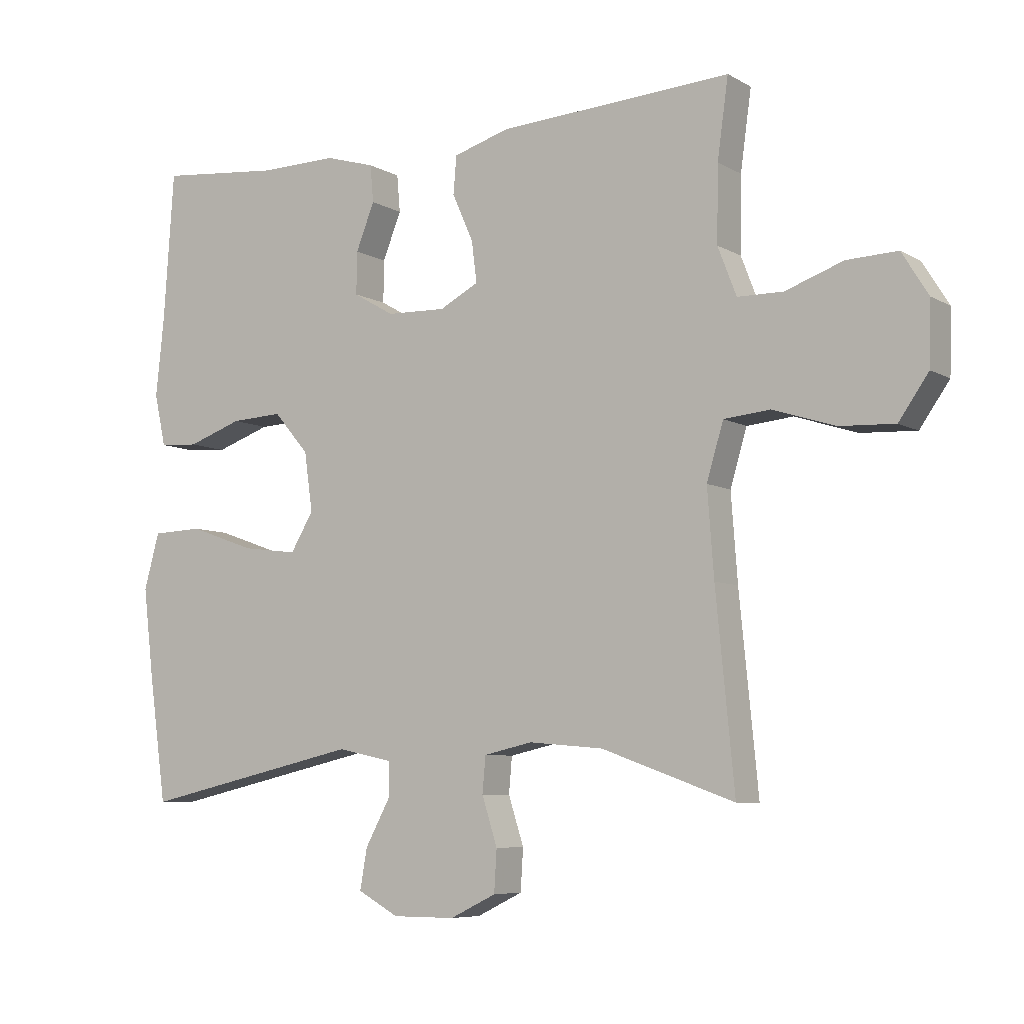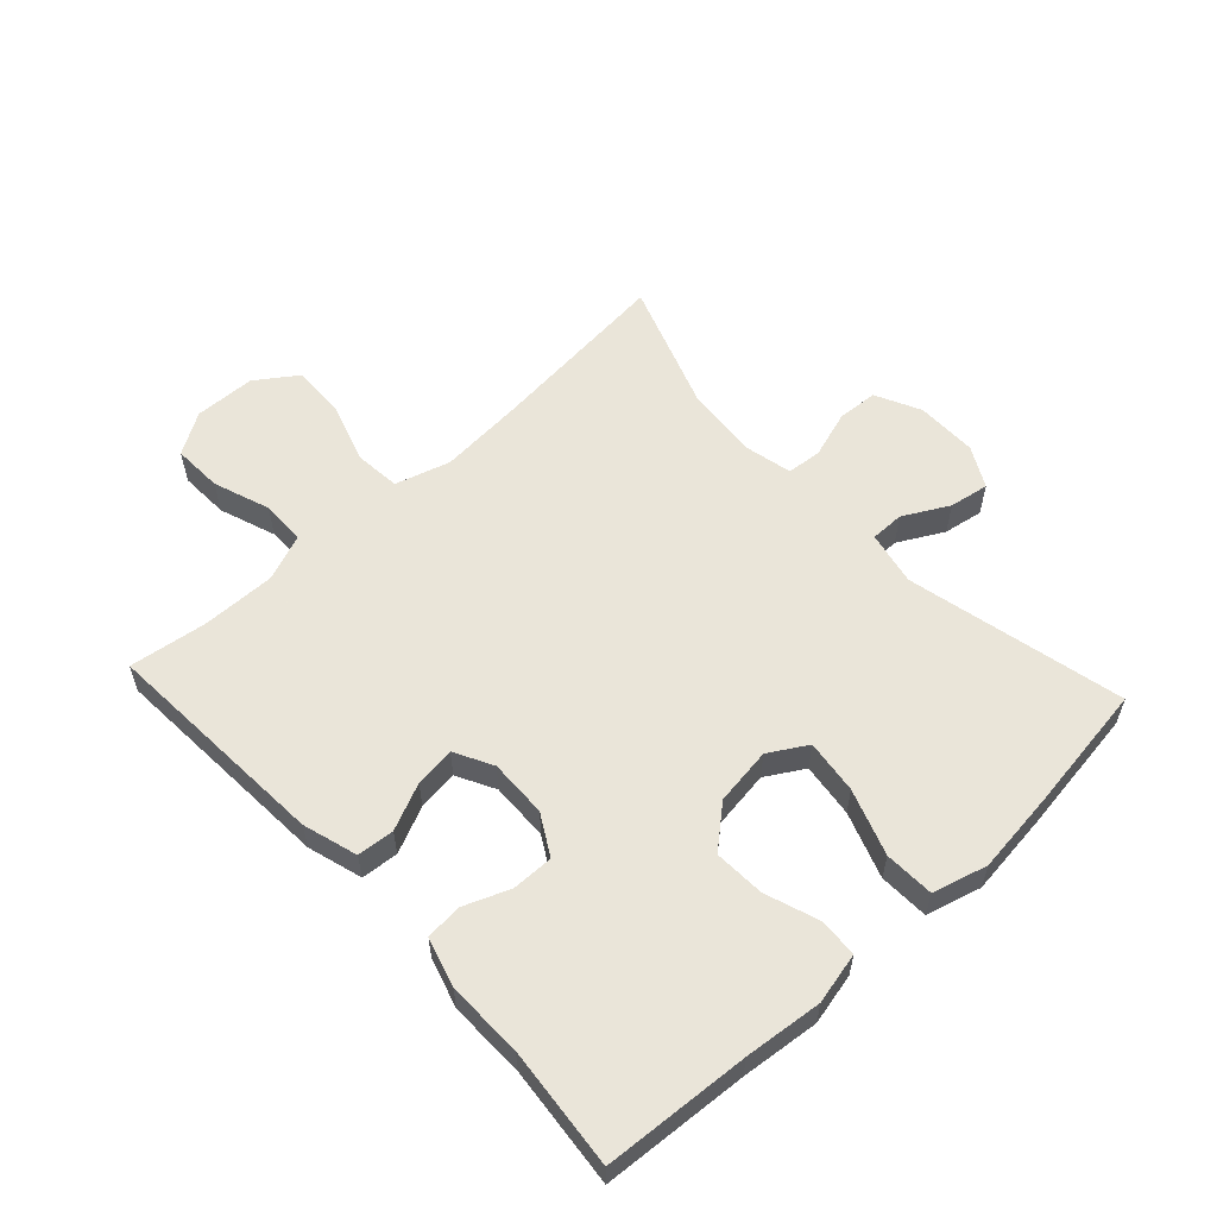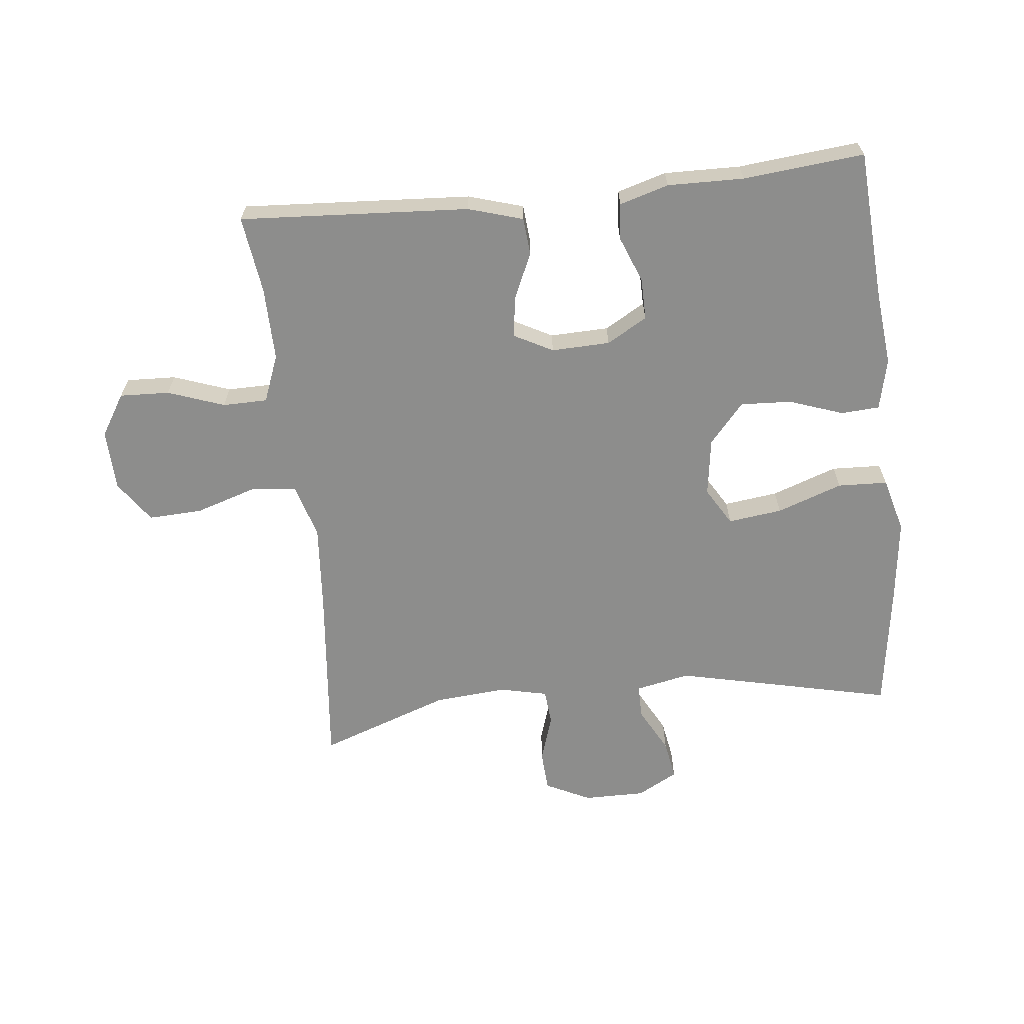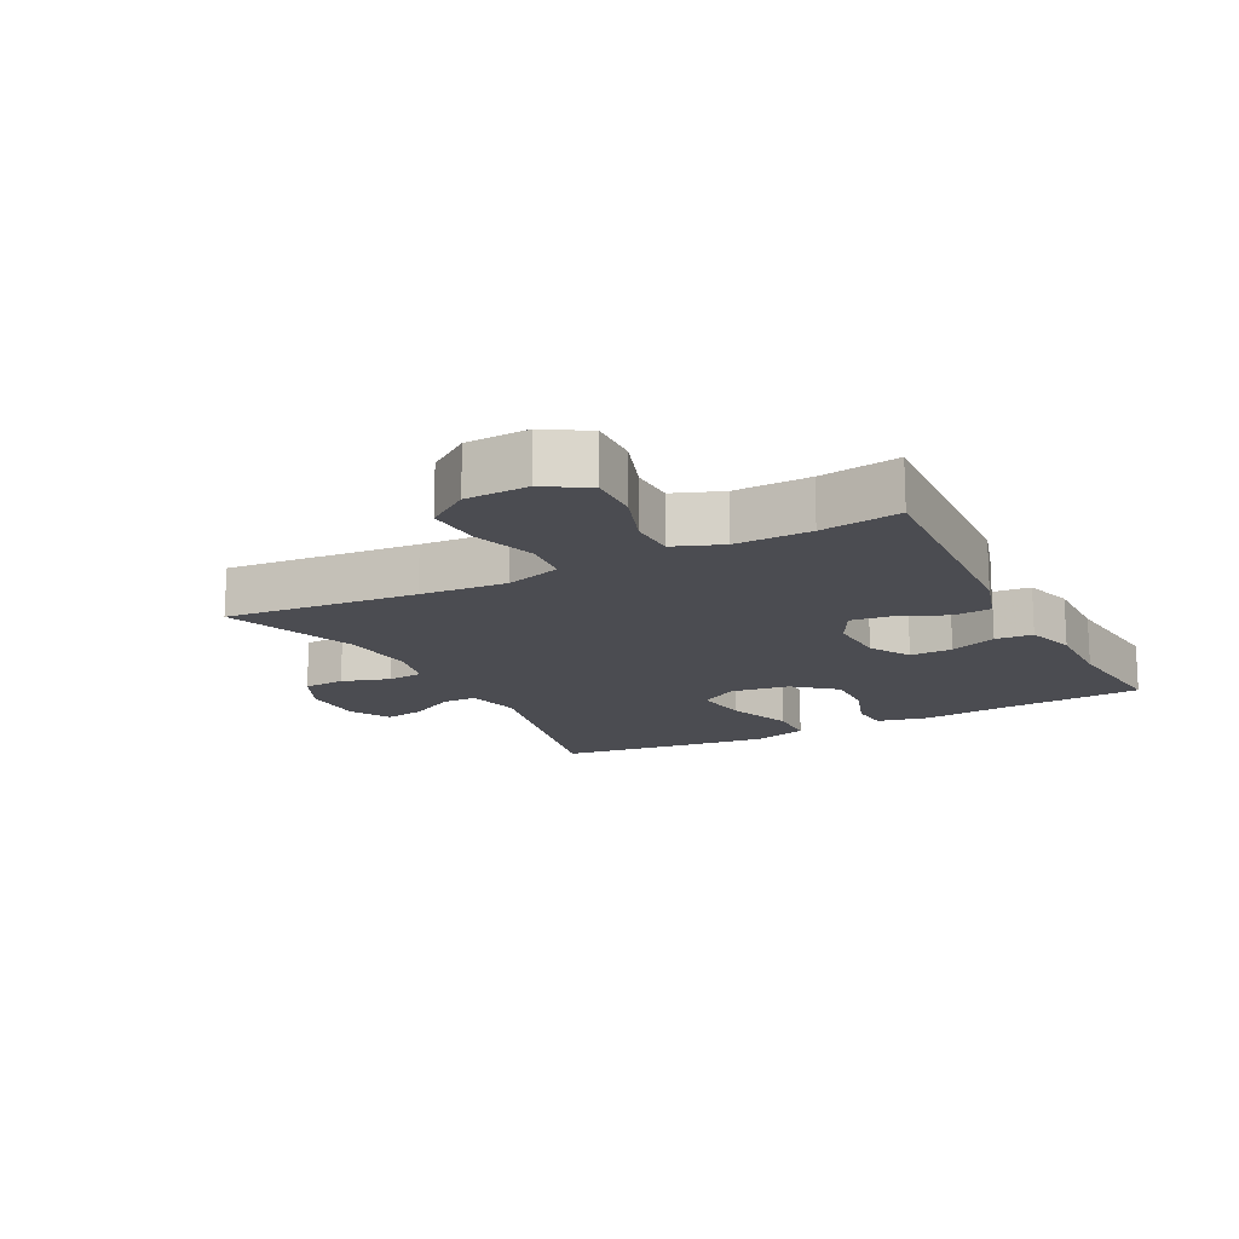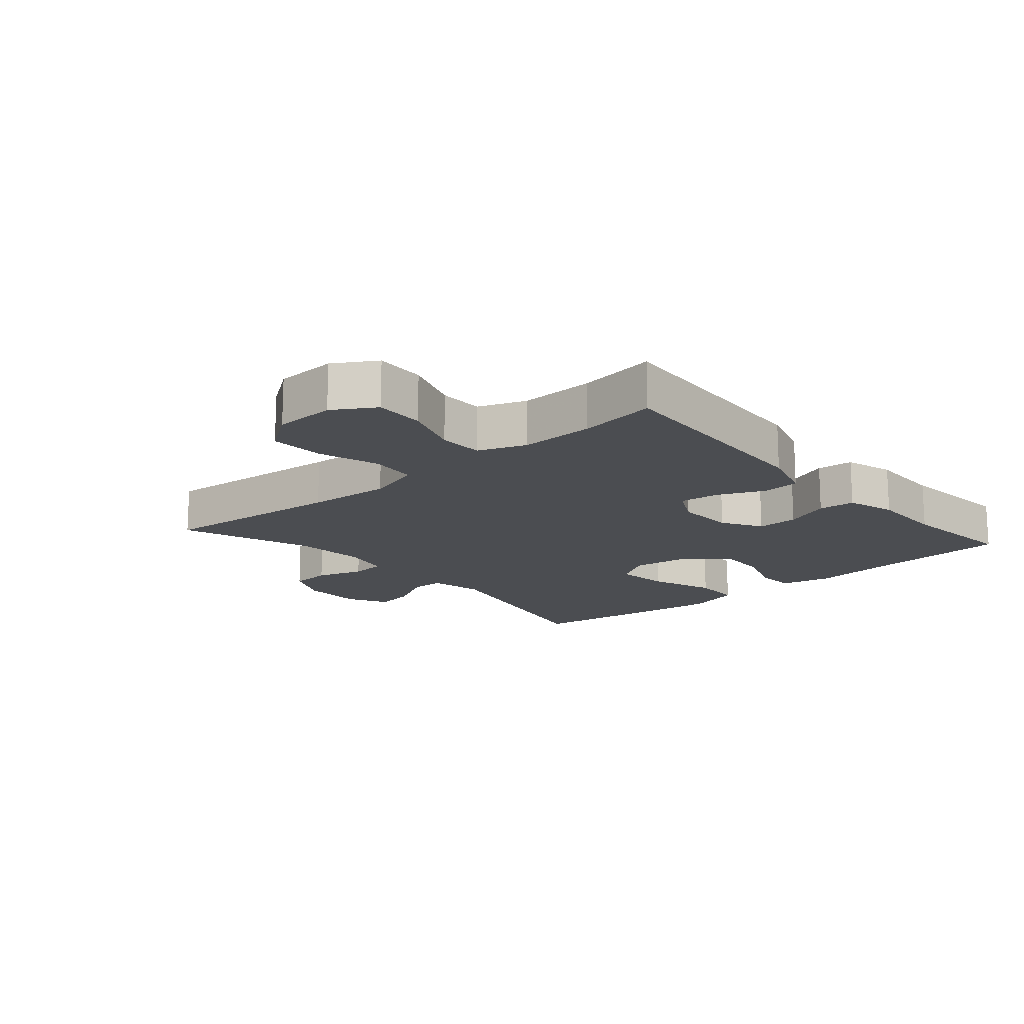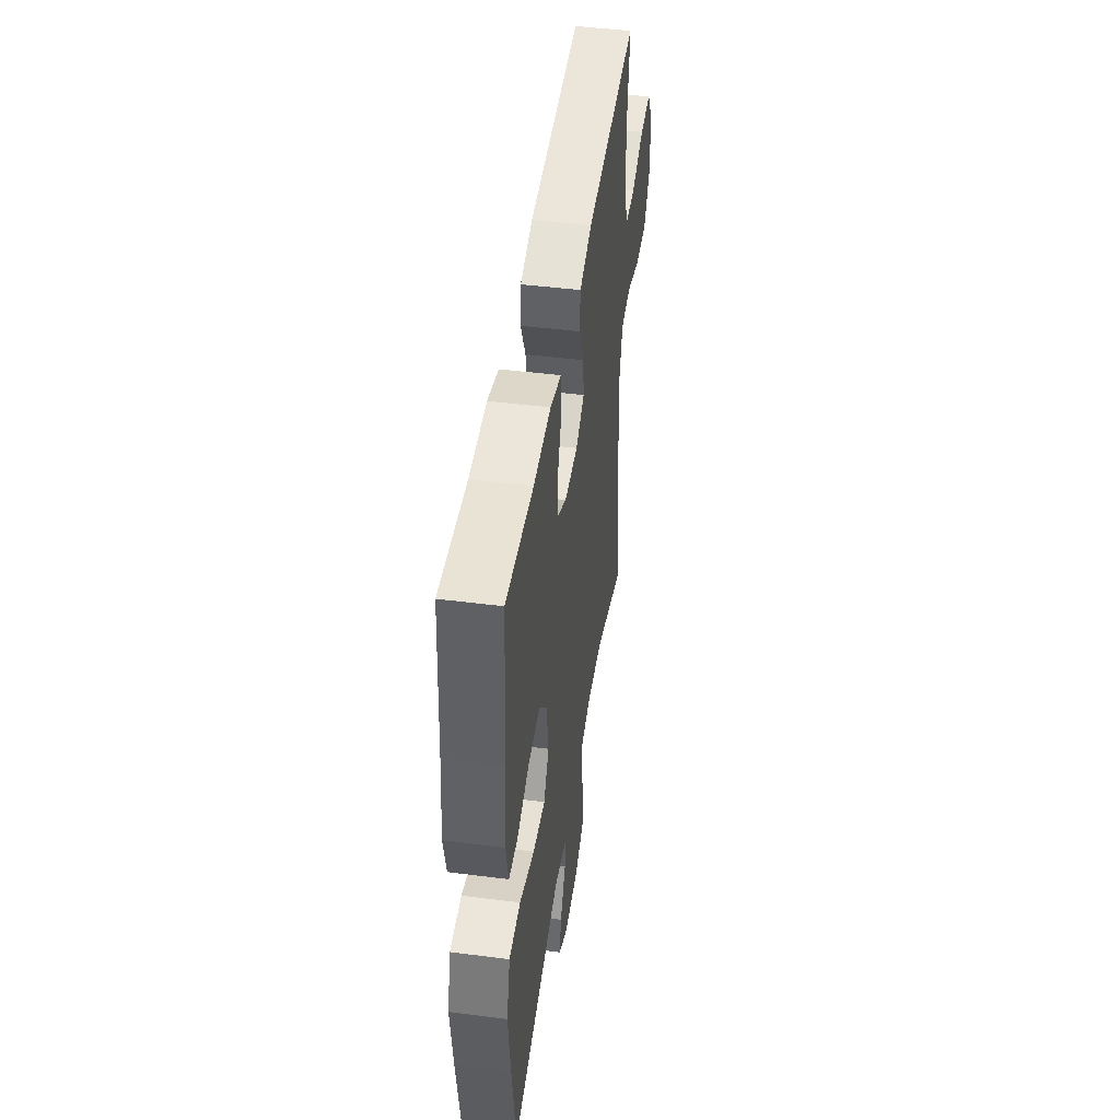
<metadata>
{"format":"obj","ext":"obj","renderer":"f3d","projection":"perspective","resolution":1024,"background":"white","views":[{"elev":-6.9,"azim":-147.4,"up":"+Z"},{"elev":57.7,"azim":47.2,"up":"+Y"},{"elev":-64.4,"azim":6.1,"up":"+Y"},{"elev":-15.5,"azim":-62.4,"up":"+Y"},{"elev":-15.7,"azim":-48.9,"up":"+Y"},{"elev":46.2,"azim":98.3,"up":"+Z"}]}
</metadata>
<code>
v 0.5 0.07 -0.5
v 0.154 0.07 -0.422
v 0.068 0.07 -0.44
v 0.068 0.07 -0.494
v 0.107 0.07 -0.566
v 0.118 0.07 -0.629
v 0.054 0.07 -0.664
v -0.044 0.07 -0.664
v -0.116 0.07 -0.629
v -0.12 0.07 -0.564
v -0.096 0.07 -0.489
v -0.101 0.07 -0.433
v -0.177 0.07 -0.416
v -0.293 0.07 -0.426
v -0.5 0.07 -0.5
v -0.471 0.07 -0.203
v -0.461 0.07 -0.069
v -0.487 0.07 0.018
v -0.559 0.07 0.025
v -0.656 0.07 -0.006
v -0.742 0.07 -0.01
v -0.788 0.07 0.056
v -0.791 0.07 0.153
v -0.75 0.07 0.219
v -0.671 0.07 0.216
v -0.581 0.07 0.184
v -0.51 0.07 0.185
v -0.481 0.07 0.26
v -0.483 0.07 0.377
v -0.5 0.07 0.5
v -0.135 0.07 0.478
v -0.048 0.07 0.452
v -0.043 0.07 0.393
v -0.076 0.07 0.319
v -0.084 0.07 0.255
v -0.023 0.07 0.223
v 0.07 0.07 0.226
v 0.134 0.07 0.263
v 0.133 0.07 0.329
v 0.104 0.07 0.402
v 0.109 0.07 0.46
v 0.187 0.07 0.483
v 0.308 0.07 0.481
v 0.5 0.07 0.5
v 0.516 0.07 0.268
v 0.529 0.07 0.144
v 0.511 0.07 0.063
v 0.45 0.07 0.059
v 0.364 0.07 0.089
v 0.283 0.07 0.093
v 0.228 0.07 0.029
v 0.215 0.07 -0.063
v 0.251 0.07 -0.123
v 0.337 0.07 -0.112
v 0.441 0.07 -0.075
v 0.52 0.07 -0.078
v 0.544 0.07 -0.165
v 0.528 0.07 -0.3
v 0.5 0 -0.5
v 0.154 0 -0.422
v 0.068 0 -0.44
v 0.068 0 -0.494
v 0.107 0 -0.566
v 0.118 0 -0.629
v 0.054 0 -0.664
v -0.044 0 -0.664
v -0.116 0 -0.629
v -0.12 0 -0.564
v -0.096 0 -0.489
v -0.101 0 -0.433
v -0.177 0 -0.416
v -0.293 0 -0.426
v -0.5 0 -0.5
v -0.471 0 -0.203
v -0.461 0 -0.069
v -0.487 0 0.018
v -0.559 0 0.025
v -0.656 0 -0.006
v -0.742 0 -0.01
v -0.788 0 0.056
v -0.791 0 0.153
v -0.75 0 0.219
v -0.671 0 0.216
v -0.581 0 0.184
v -0.51 0 0.185
v -0.481 0 0.26
v -0.483 0 0.377
v -0.5 0 0.5
v -0.135 0 0.478
v -0.048 0 0.452
v -0.043 0 0.393
v -0.076 0 0.319
v -0.084 0 0.255
v -0.023 0 0.223
v 0.07 0 0.226
v 0.134 0 0.263
v 0.133 0 0.329
v 0.104 0 0.402
v 0.109 0 0.46
v 0.187 0 0.483
v 0.308 0 0.481
v 0.5 0 0.5
v 0.516 0 0.268
v 0.529 0 0.144
v 0.511 0 0.063
v 0.45 0 0.059
v 0.364 0 0.089
v 0.283 0 0.093
v 0.228 0 0.029
v 0.215 0 -0.063
v 0.251 0 -0.123
v 0.337 0 -0.112
v 0.441 0 -0.075
v 0.52 0 -0.078
v 0.544 0 -0.165
v 0.528 0 -0.3
f 57 58 1 2
f 54 55 56 57
f 53 54 57 2
f 52 53 2 3
f 51 52 3
f 46 47 48 49
f 45 46 49 50
f 43 44 45 50
f 42 43 50 51
f 39 40 41 42
f 38 39 42 51
f 31 32 33 34
f 29 30 31 34
f 28 29 34 35
f 27 28 35 36
f 23 24 25 26
f 23 26 27
f 19 20 21 22
f 18 19 22 23
f 14 15 16
f 13 14 16 17
f 12 13 17 18
f 8 9 10 11
f 8 11 12
f 7 8 12
f 4 5 6 7
f 3 4 7 12
f 37 38 51 3
f 18 23 27 36
f 18 36 37
f 3 12 18 37
f 60 59 116 115
f 115 114 113 112
f 60 115 112 111
f 61 60 111 110
f 61 110 109
f 107 106 105 104
f 108 107 104 103
f 108 103 102 101
f 109 108 101 100
f 100 99 98 97
f 109 100 97 96
f 92 91 90 89
f 92 89 88 87
f 93 92 87 86
f 94 93 86 85
f 84 83 82 81
f 85 84 81
f 80 79 78 77
f 81 80 77 76
f 74 73 72
f 75 74 72 71
f 76 75 71 70
f 69 68 67 66
f 70 69 66
f 70 66 65
f 65 64 63 62
f 70 65 62 61
f 61 109 96 95
f 94 85 81 76
f 95 94 76
f 95 76 70 61
f 1 59 60 2
f 2 60 61 3
f 3 61 62 4
f 4 62 63 5
f 5 63 64 6
f 6 64 65 7
f 7 65 66 8
f 8 66 67 9
f 9 67 68 10
f 10 68 69 11
f 11 69 70 12
f 12 70 71 13
f 13 71 72 14
f 14 72 73 15
f 15 73 74 16
f 16 74 75 17
f 17 75 76 18
f 18 76 77 19
f 19 77 78 20
f 20 78 79 21
f 21 79 80 22
f 22 80 81 23
f 23 81 82 24
f 24 82 83 25
f 25 83 84 26
f 26 84 85 27
f 27 85 86 28
f 28 86 87 29
f 29 87 88 30
f 30 88 89 31
f 31 89 90 32
f 32 90 91 33
f 33 91 92 34
f 34 92 93 35
f 35 93 94 36
f 36 94 95 37
f 37 95 96 38
f 38 96 97 39
f 39 97 98 40
f 40 98 99 41
f 41 99 100 42
f 42 100 101 43
f 43 101 102 44
f 44 102 103 45
f 45 103 104 46
f 46 104 105 47
f 47 105 106 48
f 48 106 107 49
f 49 107 108 50
f 50 108 109 51
f 51 109 110 52
f 52 110 111 53
f 53 111 112 54
f 54 112 113 55
f 55 113 114 56
f 56 114 115 57
f 57 115 116 58
f 58 116 59 1

</code>
